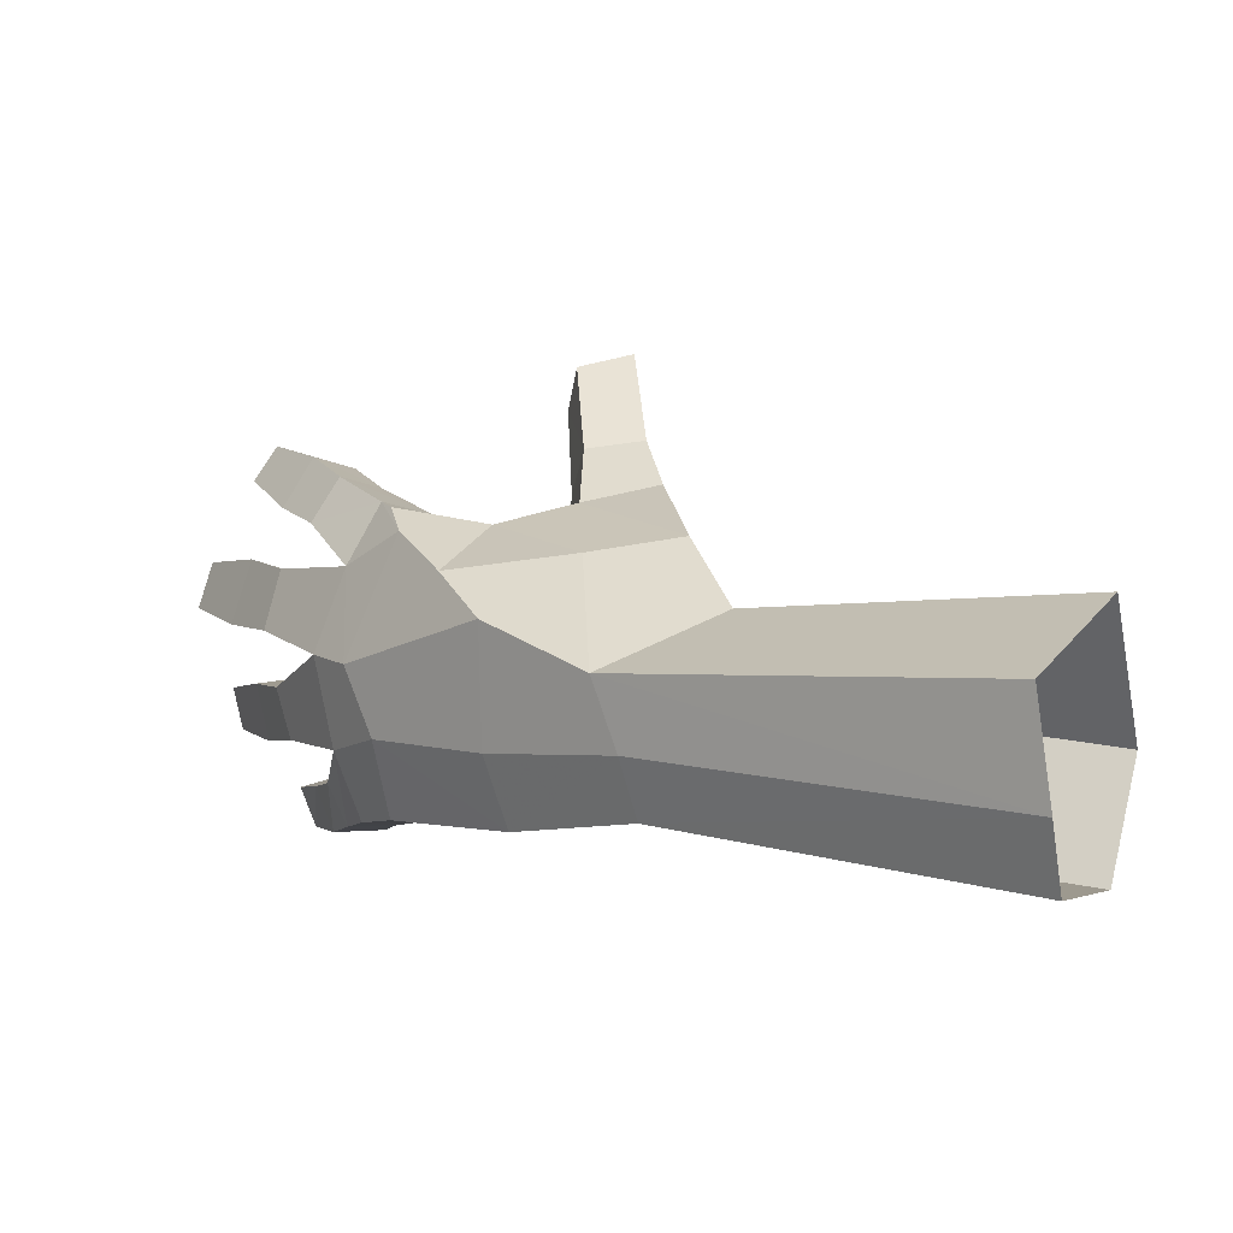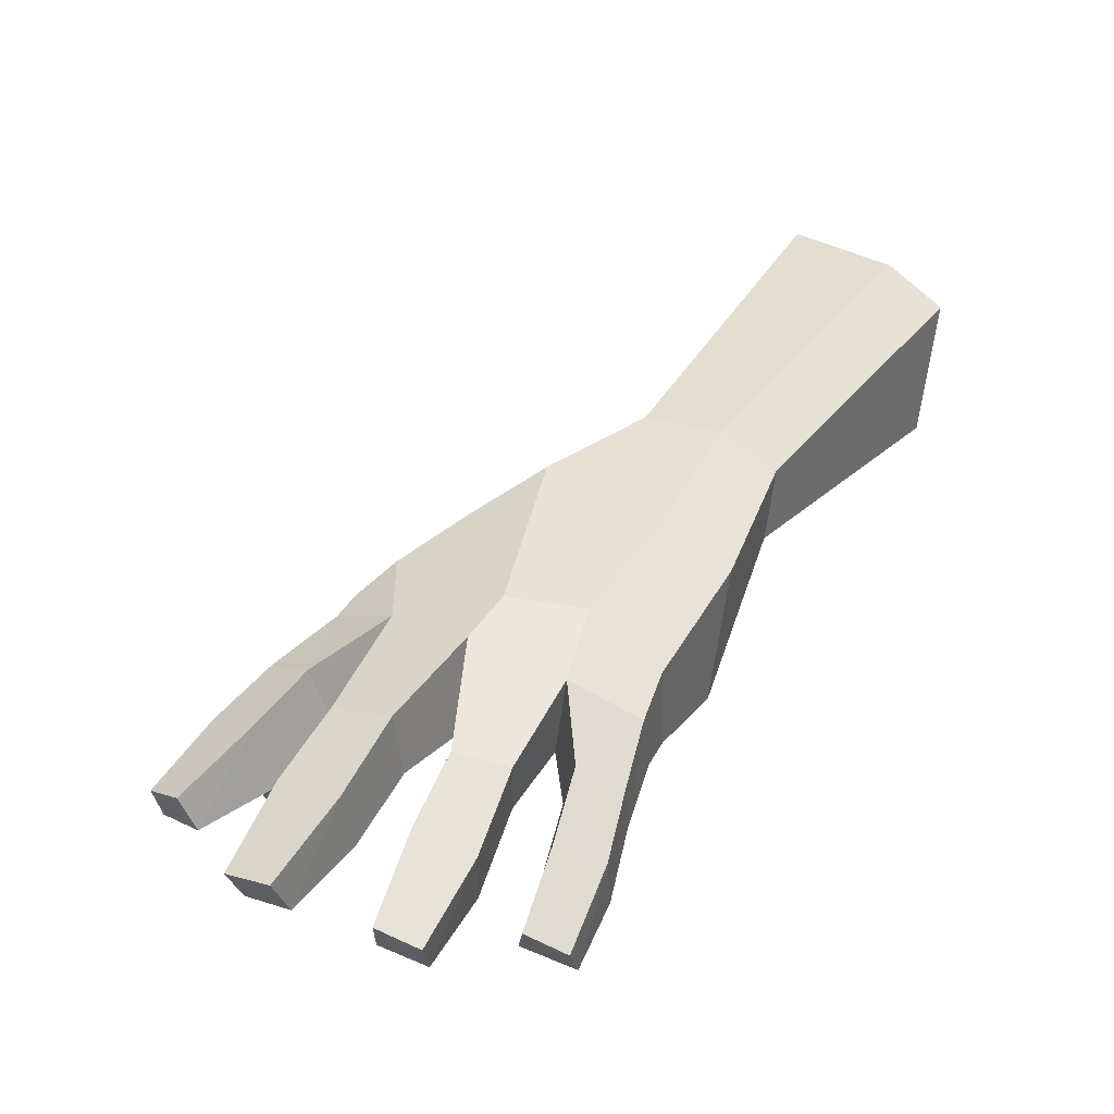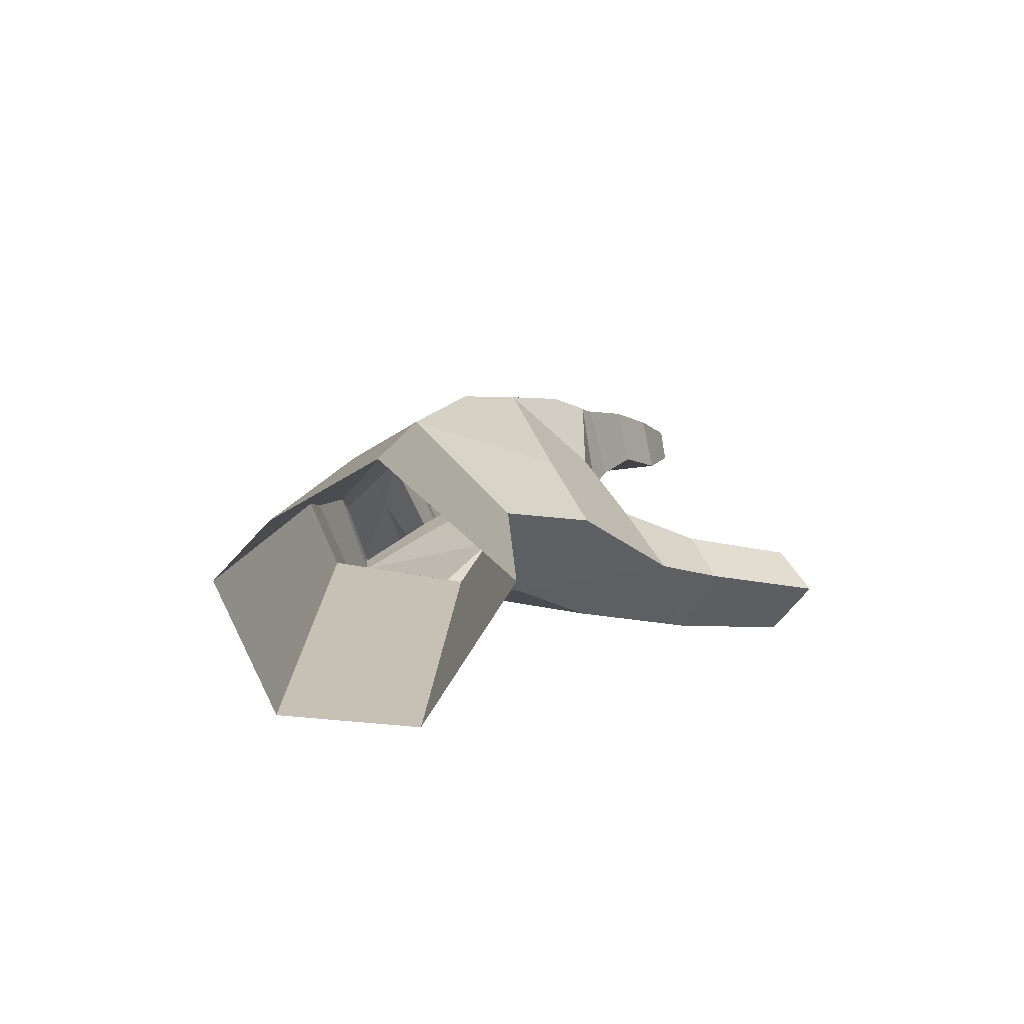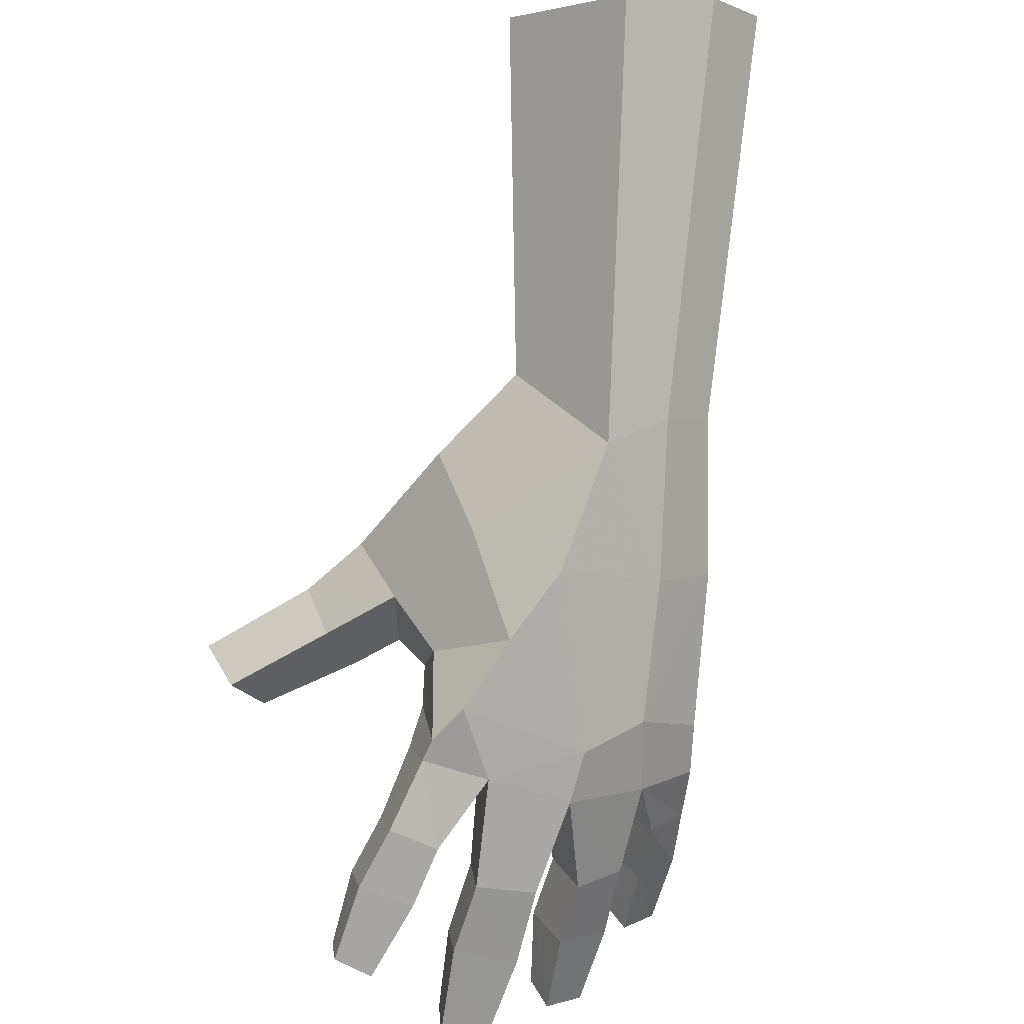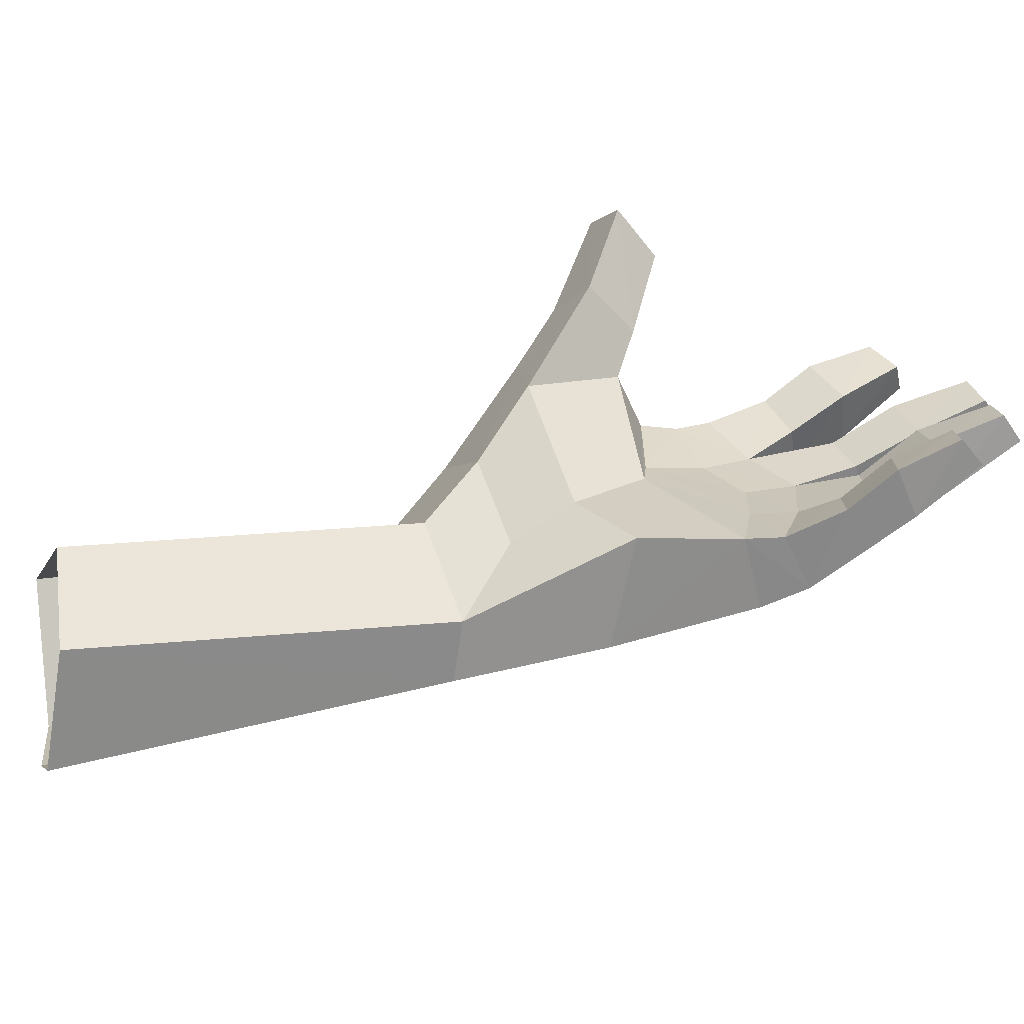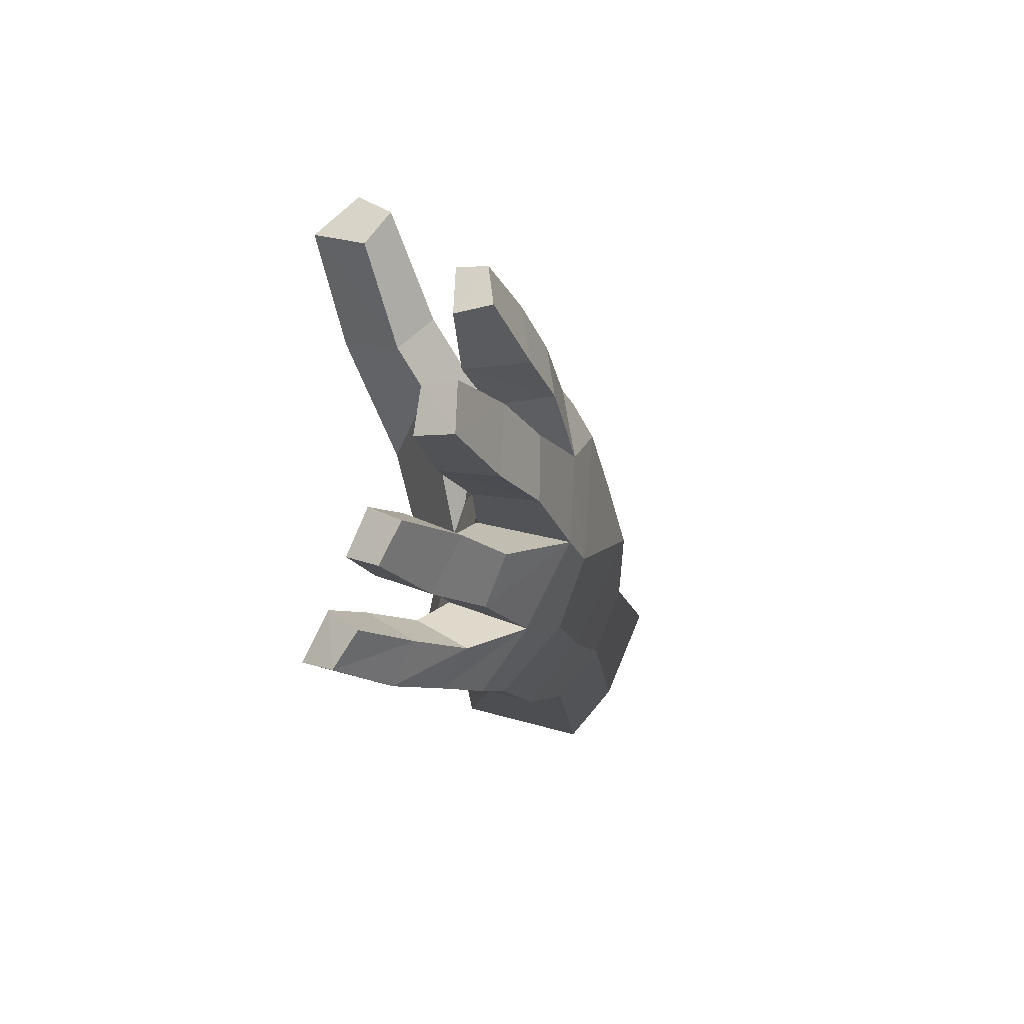
<metadata>
{"format":"obj","ext":"obj","renderer":"f3d","projection":"perspective","resolution":1024,"background":"white","views":[{"elev":-18.8,"azim":179.6,"up":"+Z"},{"elev":-11.1,"azim":104.9,"up":"+Y"},{"elev":44.9,"azim":-103.0,"up":"+Y"},{"elev":55.6,"azim":77.2,"up":"+Y"},{"elev":-50.7,"azim":-36.6,"up":"+Z"},{"elev":6.1,"azim":56.2,"up":"+Z"}]}
</metadata>
<code>
v 0.7837 0.4379 0.01629
v 0.8356 0.4486 -0.01176
v 0.6955 0.5657 -0.05072
v 0.661 0.5287 -0.008687
v 0.8129 0.3793 -0.01864
v 0.8255 0.443 -0.04069
v 0.6897 0.5496 -0.09132
v 0.8641 0.3455 0.03834
v 0.6848 0.5294 -0.1134
v 0.8182 0.4276 -0.06138
v 0.9666 0.2745 0.122
v 0.9784 0.2849 0.1255
v 0.9688 0.2889 0.1398
v 0.9577 0.2814 0.1391
v 0.9302 0.3147 0.08443
v 0.9122 0.3272 0.06262
v 0.9319 0.3551 0.06204
v 0.9487 0.3334 0.08831
v 0.86 0.3425 0.02434
v 0.8273 0.352 -0.00705
v 0.9184 0.3585 0.08805
v 0.9372 0.3375 0.1069
v 0.9096 0.3799 0.06781
v 0.9139 0.3667 0.08258
v 0.8447 0.3325 -0.0377
v 0.8007 0.3497 0.05396
v 0.8658 0.3785 -0.0519
v 0.8755 0.3964 -0.02649
v 0.8985 0.3372 0.09031
v 0.9214 0.3211 0.1084
v 0.8385 0.4086 0.04844
v 0.8928 0.4006 0.04385
v 0.8768 0.4208 0.018
v 0.794 0.3785 0.02351
v 0.7984 0.4107 0.05447
v 0.8838 0.3441 0.08133
v 0.6602 0.4805 -0.09805
v 0.8051 0.4029 -0.05362
v 0.7828 0.4022 -0.004358
v 0.6472 0.4751 -0.04745
v 0.8668 0.3498 0.07665
v 0.8916 0.3368 0.05
v 0.8738 0.3716 0.0735
v 0.9446 0.3438 0.02912
v 0.9312 0.3604 0.0197
v 0.8453 0.3073 0.1486
v 0.8166 0.2993 0.1523
v 0.9371 0.3279 -0.005615
v 0.9198 0.3564 -0.009343
v 0.8177 0.3208 0.1687
v 0.8416 0.3226 0.162
v 0.9032 0.3233 0.02733
v 0.9246 0.3123 0.03712
v 0.812 0.3172 0.105
v 0.8976 0.3166 0.001592
v 0.9157 0.3048 0.00439
v 0.8132 0.3456 0.1197
v 0.807 0.3646 0.09321
v 0.9262 0.3138 -0.03128
v 0.9135 0.3327 -0.03529
v 0.8399 0.3678 0.08424
v 0.8443 0.3383 0.08406
v 0.8868 0.3106 -0.02915
v 0.9012 0.3008 -0.02719
v 0.8434 0.3244 0.1041
v 0.8385 0.3457 0.1159
v 0.937 0.2251 -0.009647
v 0.9429 0.2335 0.0104
v 0.9591 0.2369 0.00456
v 0.9343 0.3009 0.125
v 0.9503 0.3162 0.124
v 0.9527 0.2294 -0.01075
v 0.929 0.2584 0.0057
v 0.9448 0.2923 0.09986
v 0.9214 0.2495 -0.0175
v 0.9422 0.2618 -0.02171
v 0.9495 0.2673 -0.00358
v 0.9226 0.2851 -0.0004048
v 0.9156 0.276 -0.02255
v 0.9341 0.2889 -0.02649
v 0.9419 0.2963 -0.0101
v 0.9626 0.3126 0.1027
v 0.9708 0.2252 0.03413
v 0.9736 0.2329 0.05232
v 0.9895 0.2378 0.04857
v 0.9855 0.2302 0.0321
v 0.9754 0.2727 0.03948
v 0.9533 0.2604 0.04658
v 0.9498 0.2498 0.0232
v 0.9702 0.2624 0.01745
v 0.939 0.2821 0.01389
v 0.9427 0.2896 0.03544
v 0.9577 0.2946 0.008471
v 0.9638 0.3002 0.02917
v 0.9683 0.3126 0.04941
v 0.9649 0.2682 0.06312
v 0.9602 0.2762 0.0873
v 0.9773 0.2905 0.08827
v 0.9856 0.2832 0.06195
v 0.987 0.2443 0.07867
v 0.9838 0.2498 0.09722
v 0.9481 0.2948 0.0514
v 0.9433 0.3025 0.07316
v 0.9983 0.2564 0.09913
v 1.004 0.2515 0.08008
v 0.9619 0.3172 0.07446
f 5 38 25
f 34 5 20
f 38 5 34
f 27 25 38
f 63 25 27
f 8 55 52
f 19 63 55
f 20 25 63
f 41 62 19
f 19 62 26
f 8 42 36
f 65 54 26
f 10 38 37
f 32 43 24
f 33 32 23
f 28 33 45
f 27 28 49
f 6 28 27
f 2 33 28
f 31 2 1
f 32 33 2
f 31 61 43
f 35 58 61
f 34 35 1
f 58 35 34
f 39 40 37
f 4 40 39
f 41 43 61
f 24 43 41
f 57 50 51
f 54 47 50
f 65 46 47
f 66 51 46
f 51 50 47
f 54 57 58
f 61 58 57
f 66 65 62
f 77 69 72
f 76 72 67
f 73 68 69
f 75 67 68
f 72 69 68
f 78 73 77
f 79 75 73
f 80 76 75
f 81 77 76
f 56 78 81
f 64 79 78
f 59 80 79
f 48 81 80
f 89 83 84
f 90 86 83
f 88 84 85
f 87 85 86
f 86 85 84
f 92 88 87
f 94 87 90
f 91 89 88
f 93 90 89
f 93 91 56
f 56 91 92
f 53 92 94
f 44 94 93
f 106 98 99
f 103 97 98
f 102 96 97
f 95 99 96
f 101 97 96
f 100 96 99
f 104 98 97
f 105 99 98
f 105 104 101
f 53 44 95
f 17 106 95
f 16 103 106
f 53 102 103
f 22 71 82
f 11 74 82
f 12 82 71
f 13 71 70
f 18 82 74
f 14 70 74
f 15 74 70
f 30 70 71
f 59 64 63
f 55 63 64
f 48 59 60
f 52 55 56
f 42 52 53
f 44 48 49
f 17 44 45
f 16 29 36
f 24 36 29
f 30 29 16
f 22 21 29
f 23 24 21
f 18 17 21
f 15 16 17
f 11 12 13
f 7 6 10
f 2 6 7
f 1 2 3
f 5 25 20
f 34 20 26
f 38 34 39
f 27 38 10
f 63 27 60
f 8 52 42
f 19 55 8
f 20 63 19
f 41 19 8
f 19 26 20
f 8 36 41
f 65 26 62
f 10 37 9
f 32 24 23
f 33 23 45
f 28 45 49
f 27 49 60
f 6 27 10
f 2 28 6
f 31 1 35
f 32 2 31
f 31 43 32
f 35 61 31
f 34 1 39
f 58 34 26
f 39 37 38
f 4 39 1
f 41 61 62
f 24 41 36
f 57 51 66
f 54 50 57
f 65 47 54
f 66 46 65
f 51 47 46
f 54 58 26
f 61 57 66
f 66 62 61
f 77 72 76
f 76 67 75
f 73 69 77
f 75 68 73
f 72 68 67
f 78 77 81
f 79 73 78
f 80 75 79
f 81 76 80
f 56 81 48
f 64 78 56
f 59 79 64
f 48 80 59
f 89 84 88
f 90 83 89
f 88 85 87
f 87 86 90
f 86 84 83
f 92 87 94
f 94 90 93
f 91 88 92
f 93 89 91
f 93 56 48
f 56 92 53
f 53 94 44
f 44 93 48
f 106 99 95
f 103 98 106
f 102 97 103
f 95 96 102
f 101 96 100
f 100 99 105
f 104 97 101
f 105 98 104
f 105 101 100
f 53 95 102
f 17 95 44
f 16 106 17
f 53 103 16
f 22 82 18
f 11 82 12
f 12 71 13
f 13 70 14
f 18 74 15
f 14 74 11
f 15 70 30
f 30 71 22
f 59 63 60
f 55 64 56
f 48 60 49
f 52 56 53
f 42 53 16
f 44 49 45
f 17 45 23
f 16 36 42
f 24 29 21
f 30 16 15
f 22 29 30
f 23 21 17
f 18 21 22
f 15 17 18
f 11 13 14
f 7 10 9
f 2 7 3
f 1 3 4

</code>
